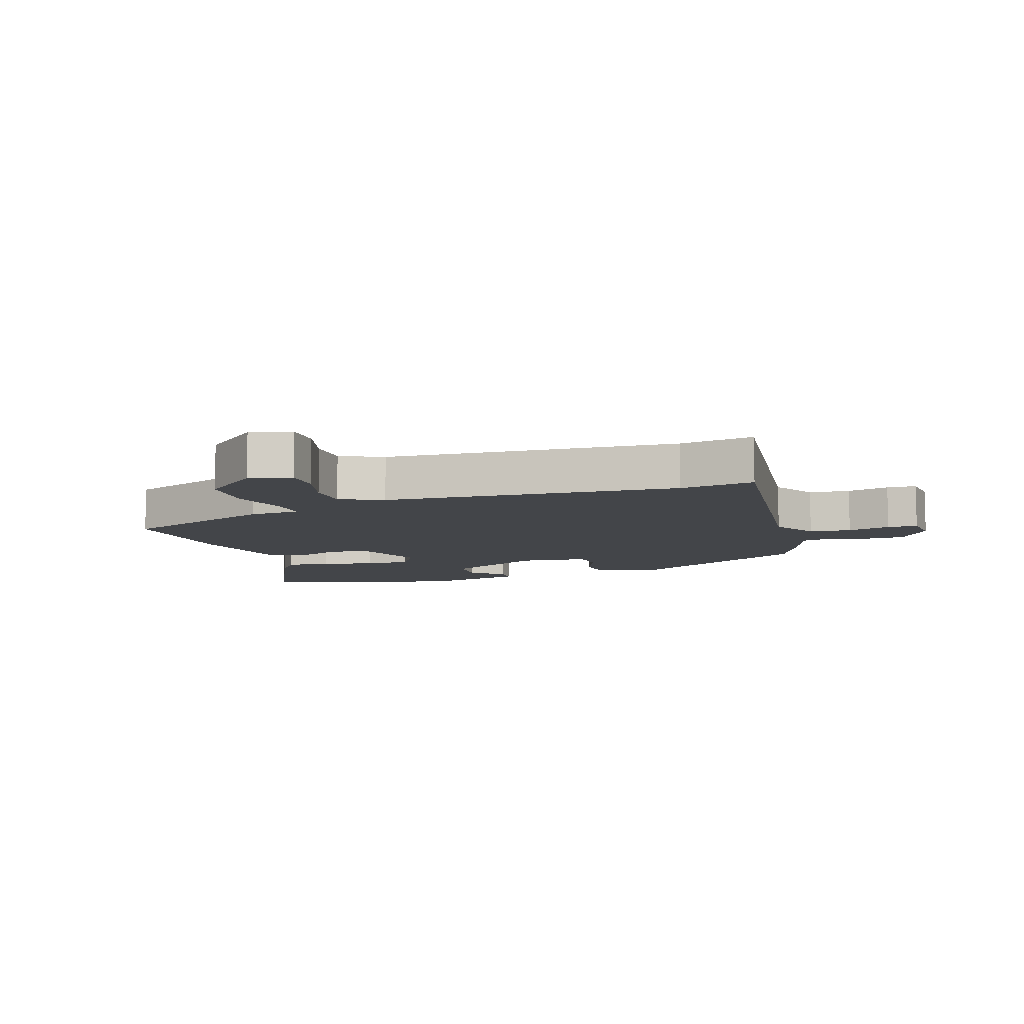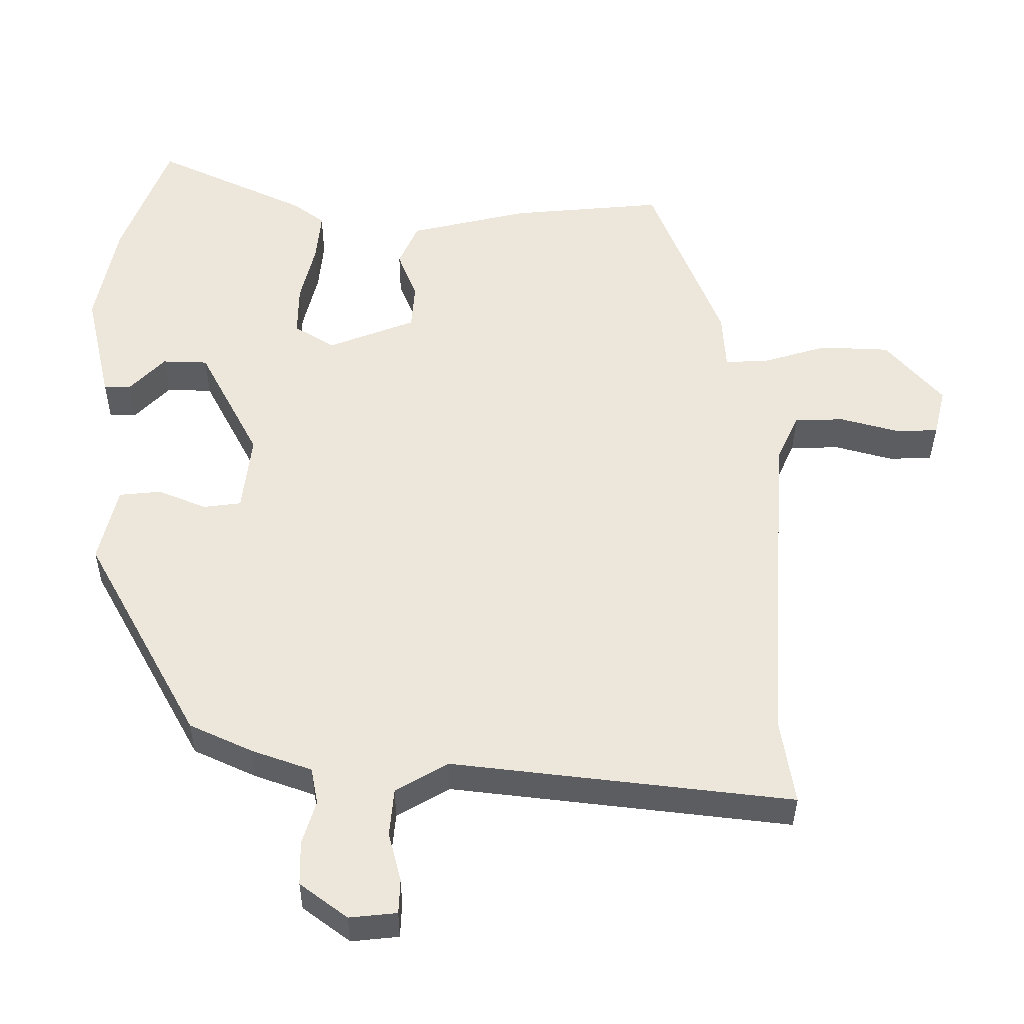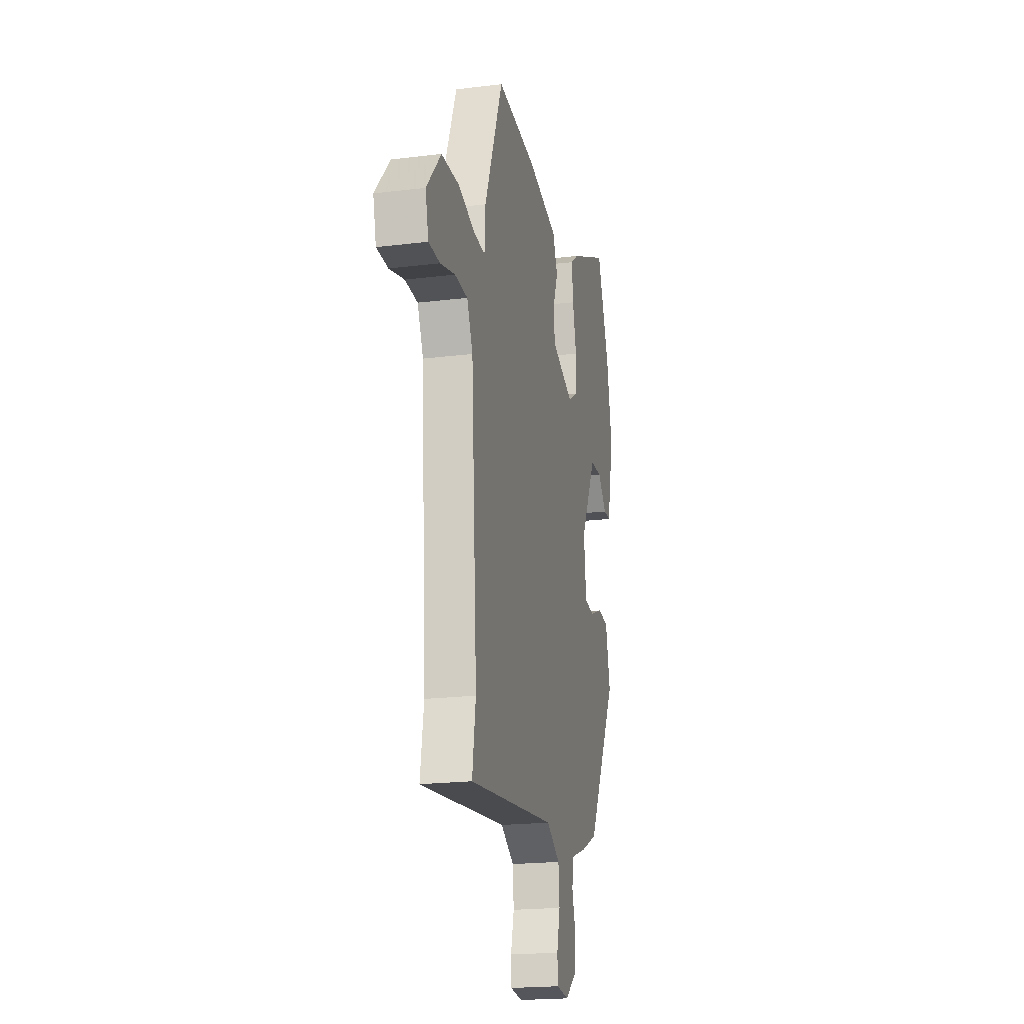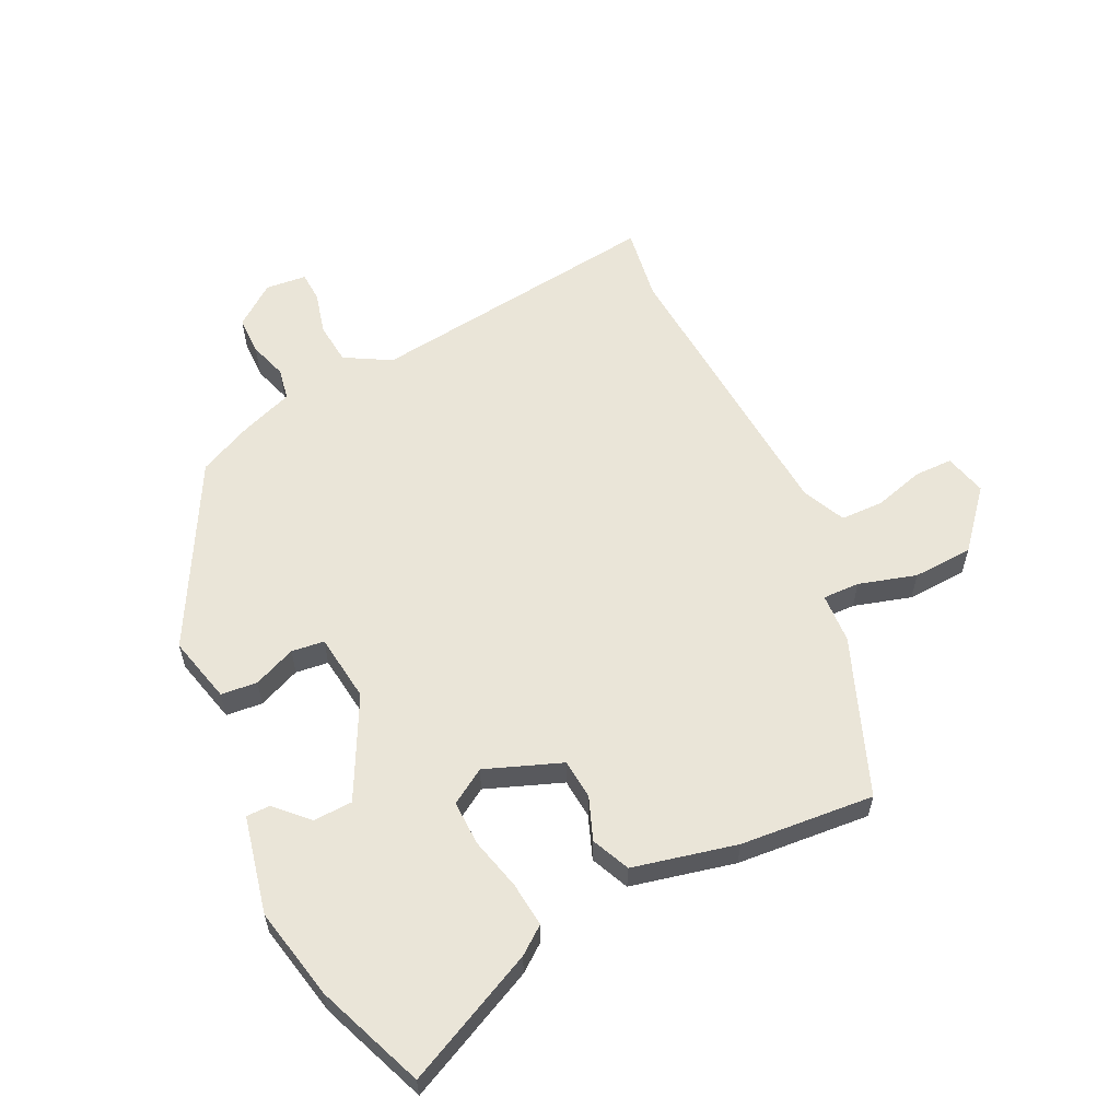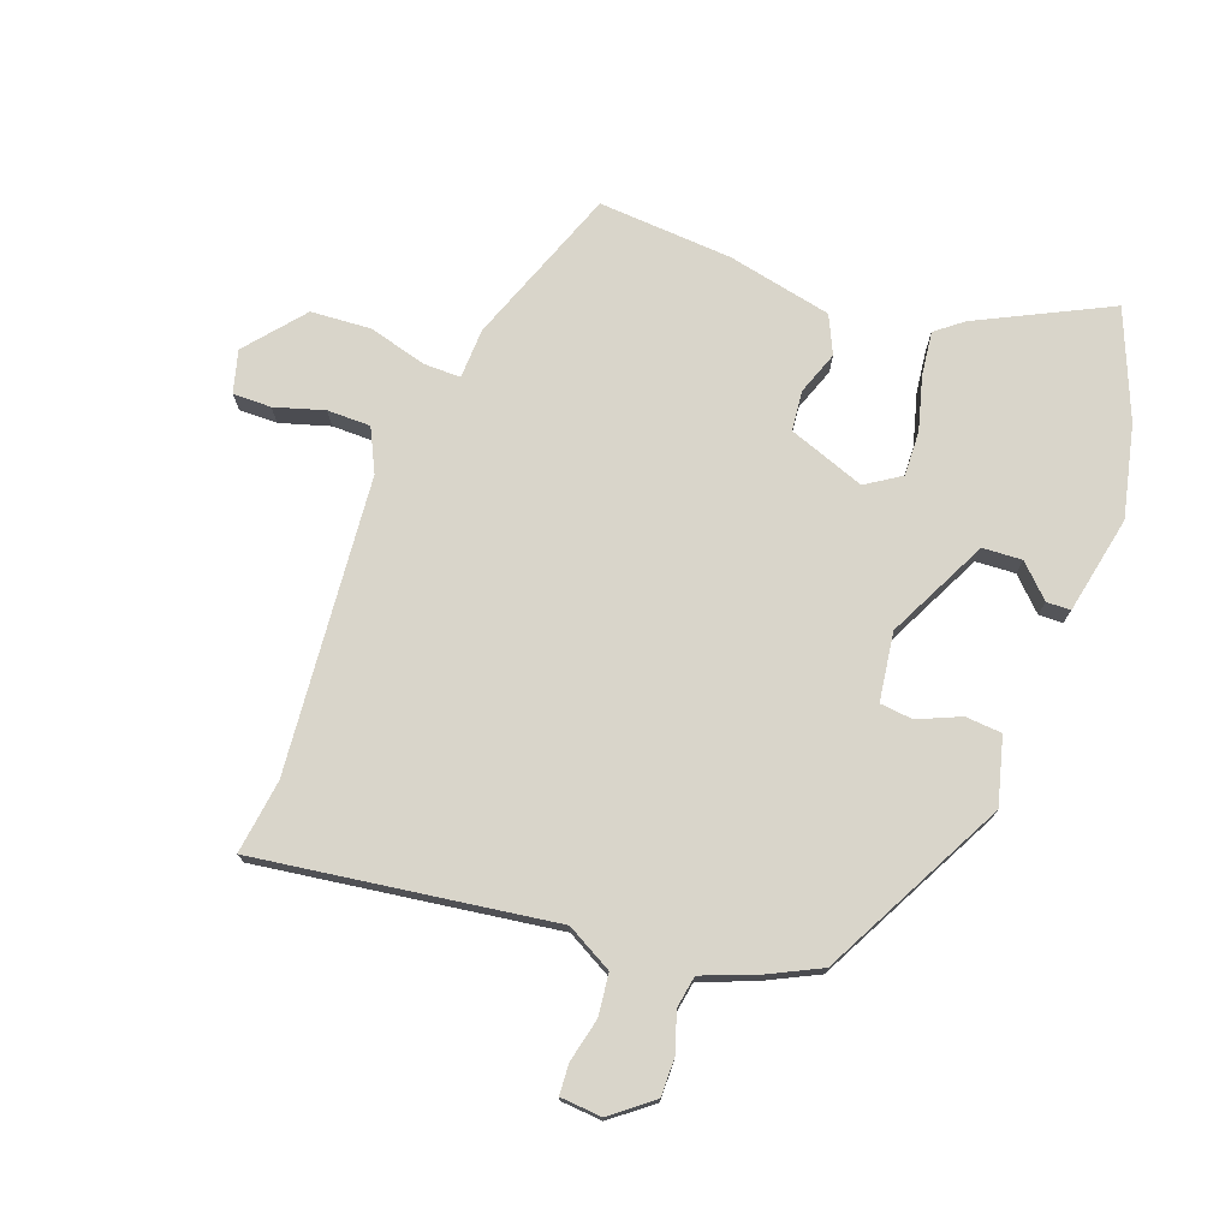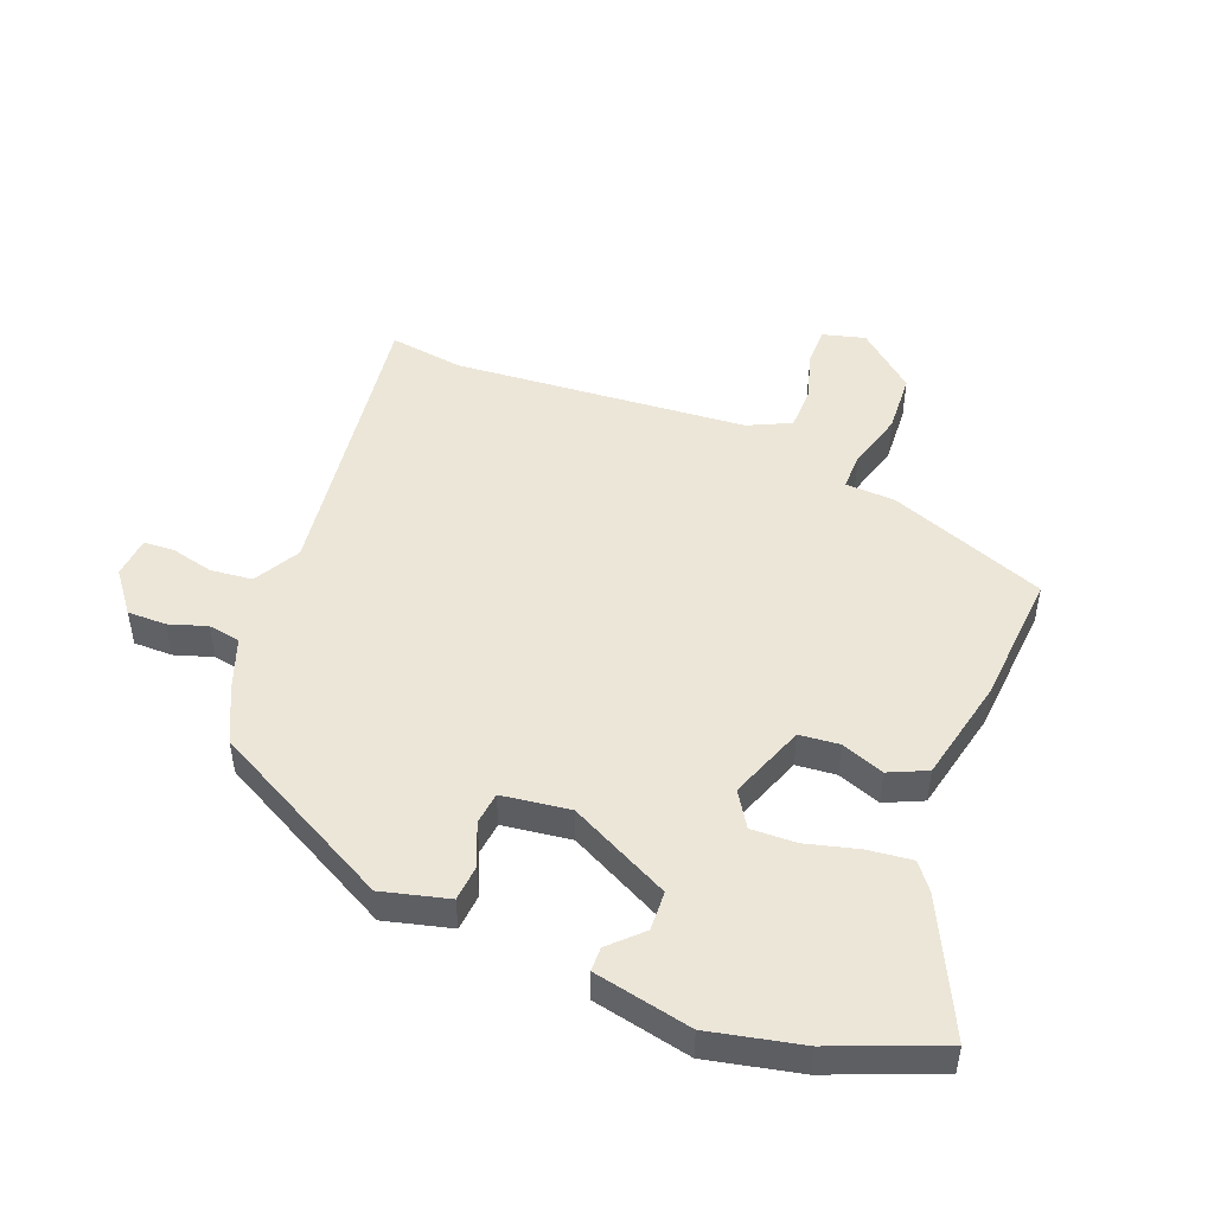
<metadata>
{"format":"obj","ext":"obj","renderer":"f3d","projection":"perspective","resolution":1024,"background":"white","views":[{"elev":-8.6,"azim":108.1,"up":"+Y"},{"elev":-36.3,"azim":-0.3,"up":"+Z"},{"elev":-20.4,"azim":102.6,"up":"+Z"},{"elev":58.9,"azim":-26.3,"up":"+Y"},{"elev":74.5,"azim":-161.2,"up":"+Y"},{"elev":48.6,"azim":-69.5,"up":"+Y"}]}
</metadata>
<code>
v 0.494 0.07 -0.461
v 0.513 0.07 -0.581
v 0.032 0.07 -0.525
v -0.042 0.07 -0.568
v -0.048 0.07 -0.636
v -0.03 0.07 -0.706
v -0.032 0.07 -0.755
v -0.099 0.07 -0.762
v -0.166 0.07 -0.712
v -0.167 0.07 -0.649
v -0.148 0.07 -0.587
v -0.158 0.07 -0.535
v -0.243 0.07 -0.505
v -0.332 0.07 -0.464
v -0.494 0.07 -0.17
v -0.468 0.07 -0.061
v -0.409 0.07 -0.055
v -0.34 0.07 -0.083
v -0.287 0.07 -0.076
v -0.274 0.07 0.035
v -0.359 0.07 0.197
v -0.423 0.07 0.199
v -0.472 0.07 0.148
v -0.511 0.07 0.148
v -0.547 0.07 0.306
v -0.517 0.07 0.456
v -0.45 0.07 0.632
v -0.235 0.07 0.532
v -0.191 0.07 0.499
v -0.198 0.07 0.427
v -0.219 0.07 0.341
v -0.22 0.07 0.268
v -0.163 0.07 0.233
v -0.04 0.07 0.281
v -0.035 0.07 0.346
v -0.062 0.07 0.415
v -0.035 0.07 0.477
v 0.133 0.07 0.517
v 0.35 0.07 0.537
v 0.451 0.07 0.283
v 0.456 0.07 0.202
v 0.516 0.07 0.204
v 0.609 0.07 0.232
v 0.707 0.07 0.228
v 0.787 0.07 0.136
v 0.77 0.07 0.067
v 0.708 0.07 0.066
v 0.627 0.07 0.088
v 0.557 0.07 0.086
v 0.525 0.07 0.016
v 0.494 0 -0.461
v 0.513 0 -0.581
v 0.032 0 -0.525
v -0.042 0 -0.568
v -0.048 0 -0.636
v -0.03 0 -0.706
v -0.032 0 -0.755
v -0.099 0 -0.762
v -0.166 0 -0.712
v -0.167 0 -0.649
v -0.148 0 -0.587
v -0.158 0 -0.535
v -0.243 0 -0.505
v -0.332 0 -0.464
v -0.494 0 -0.17
v -0.468 0 -0.061
v -0.409 0 -0.055
v -0.34 0 -0.083
v -0.287 0 -0.076
v -0.274 0 0.035
v -0.359 0 0.197
v -0.423 0 0.199
v -0.472 0 0.148
v -0.511 0 0.148
v -0.547 0 0.306
v -0.517 0 0.456
v -0.45 0 0.632
v -0.235 0 0.532
v -0.191 0 0.499
v -0.198 0 0.427
v -0.219 0 0.341
v -0.22 0 0.268
v -0.163 0 0.233
v -0.04 0 0.281
v -0.035 0 0.346
v -0.062 0 0.415
v -0.035 0 0.477
v 0.133 0 0.517
v 0.35 0 0.537
v 0.451 0 0.283
v 0.456 0 0.202
v 0.516 0 0.204
v 0.609 0 0.232
v 0.707 0 0.228
v 0.787 0 0.136
v 0.77 0 0.067
v 0.708 0 0.066
v 0.627 0 0.088
v 0.557 0 0.086
v 0.525 0 0.016
f 46 47 48
f 45 46 48
f 44 45 48
f 43 44 48
f 42 43 48
f 41 42 48 49
f 39 40 41
f 38 39 41
f 37 38 41
f 36 37 41
f 35 36 41
f 41 49 50
f 35 41 50
f 34 35 50
f 29 30 31
f 28 29 31
f 27 28 31
f 26 27 31
f 25 26 31
f 24 25 31
f 22 23 24
f 16 17 18
f 15 16 18
f 14 15 18
f 13 14 18
f 12 13 18
f 12 18 19
f 9 10 11
f 8 9 11
f 7 8 11
f 6 7 11
f 5 6 11
f 4 5 11 12
f 12 19 20
f 4 12 20
f 3 4 20
f 33 34 50 1
f 3 20 21
f 2 3 21
f 1 2 21
f 33 1 21
f 32 33 21
f 31 32 21 22
f 22 24 31
f 98 97 96
f 98 96 95
f 98 95 94
f 98 94 93
f 98 93 92
f 99 98 92 91
f 91 90 89
f 91 89 88
f 91 88 87
f 91 87 86
f 91 86 85
f 100 99 91
f 100 91 85
f 100 85 84
f 81 80 79
f 81 79 78
f 81 78 77
f 81 77 76
f 81 76 75
f 81 75 74
f 74 73 72
f 68 67 66
f 68 66 65
f 68 65 64
f 68 64 63
f 68 63 62
f 69 68 62
f 61 60 59
f 61 59 58
f 61 58 57
f 61 57 56
f 61 56 55
f 62 61 55 54
f 70 69 62
f 70 62 54
f 70 54 53
f 51 100 84 83
f 71 70 53
f 71 53 52
f 71 52 51
f 71 51 83
f 71 83 82
f 72 71 82 81
f 81 74 72
f 1 51 52 2
f 2 52 53 3
f 3 53 54 4
f 4 54 55 5
f 5 55 56 6
f 6 56 57 7
f 7 57 58 8
f 8 58 59 9
f 9 59 60 10
f 10 60 61 11
f 11 61 62 12
f 12 62 63 13
f 13 63 64 14
f 14 64 65 15
f 15 65 66 16
f 16 66 67 17
f 17 67 68 18
f 18 68 69 19
f 19 69 70 20
f 20 70 71 21
f 21 71 72 22
f 22 72 73 23
f 23 73 74 24
f 24 74 75 25
f 25 75 76 26
f 26 76 77 27
f 27 77 78 28
f 28 78 79 29
f 29 79 80 30
f 30 80 81 31
f 31 81 82 32
f 32 82 83 33
f 33 83 84 34
f 34 84 85 35
f 35 85 86 36
f 36 86 87 37
f 37 87 88 38
f 38 88 89 39
f 39 89 90 40
f 40 90 91 41
f 41 91 92 42
f 42 92 93 43
f 43 93 94 44
f 44 94 95 45
f 45 95 96 46
f 46 96 97 47
f 47 97 98 48
f 48 98 99 49
f 49 99 100 50
f 50 100 51 1

</code>
